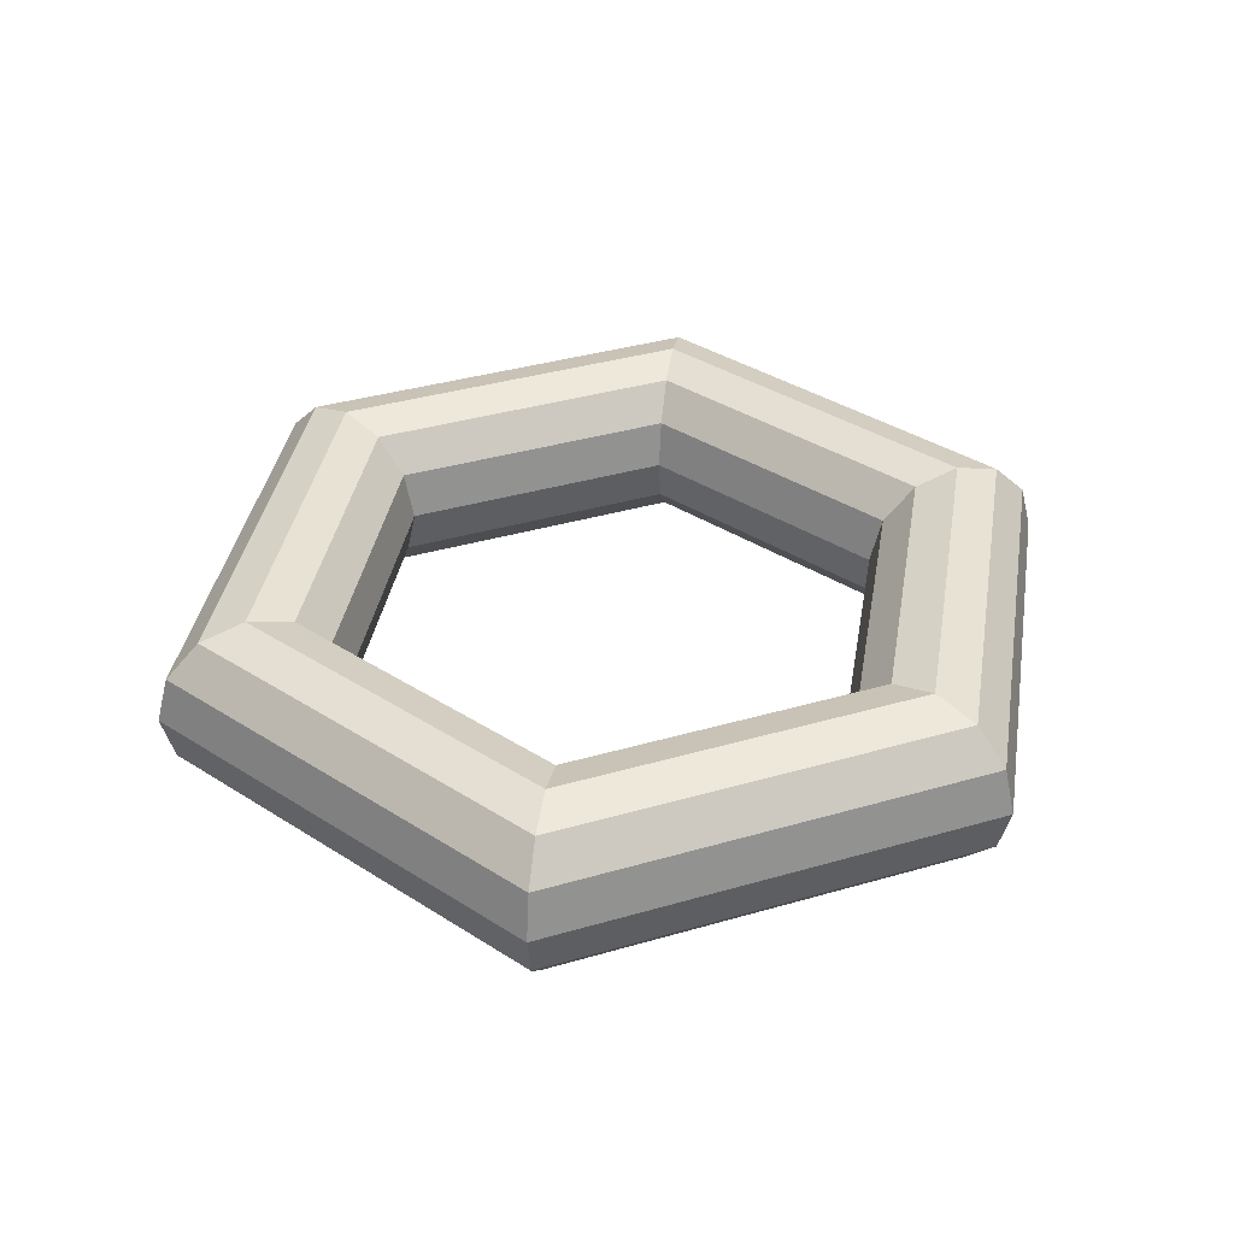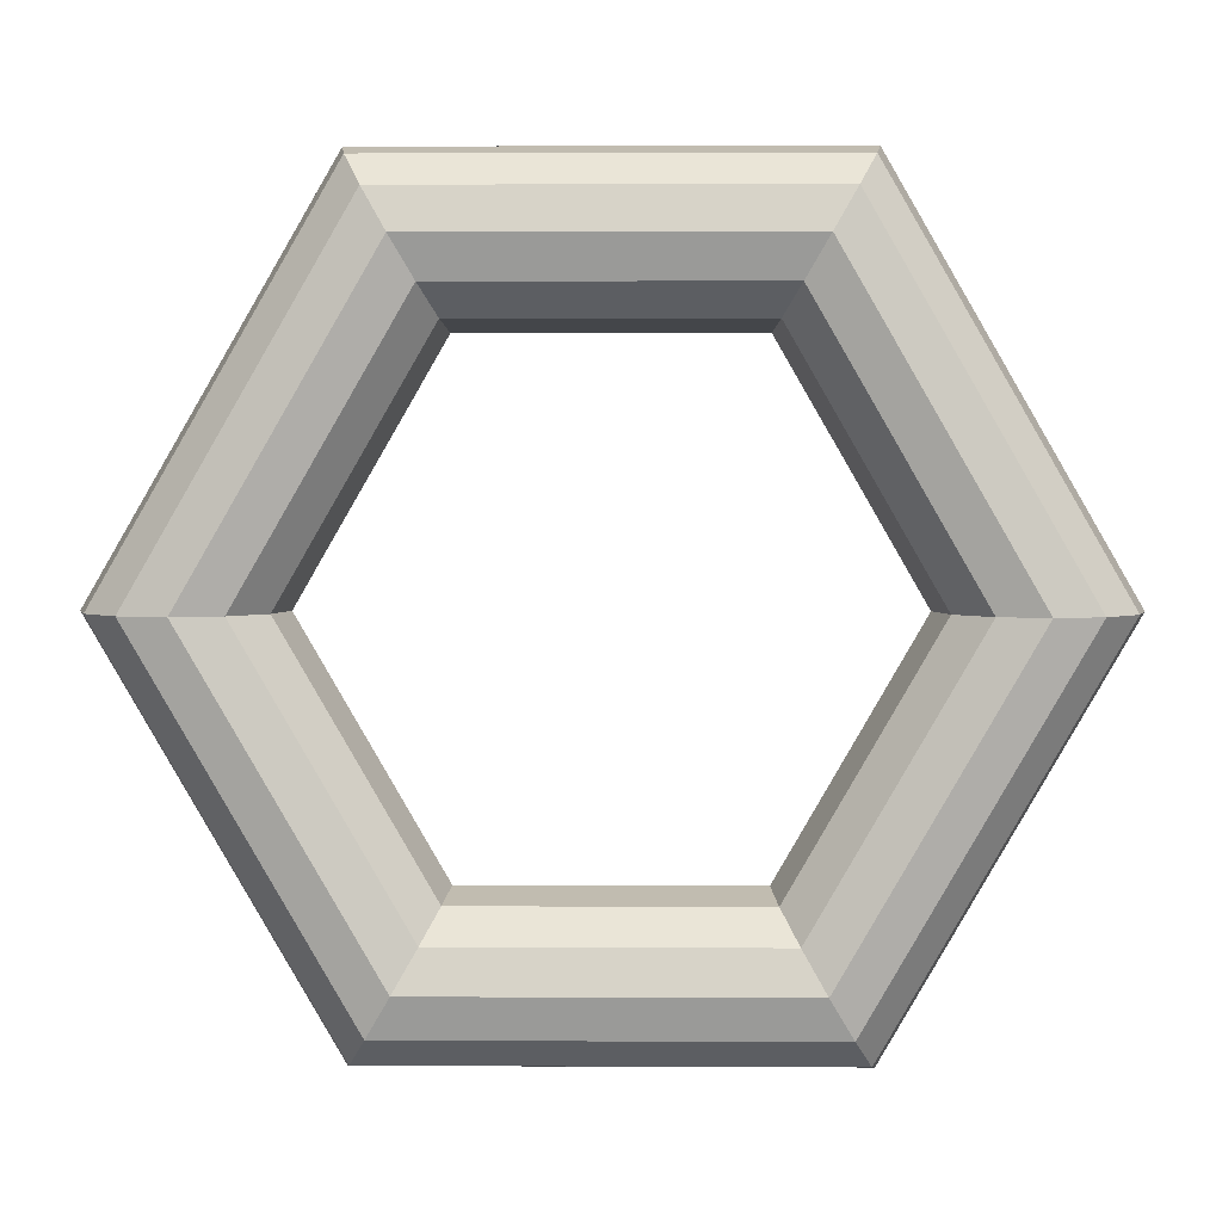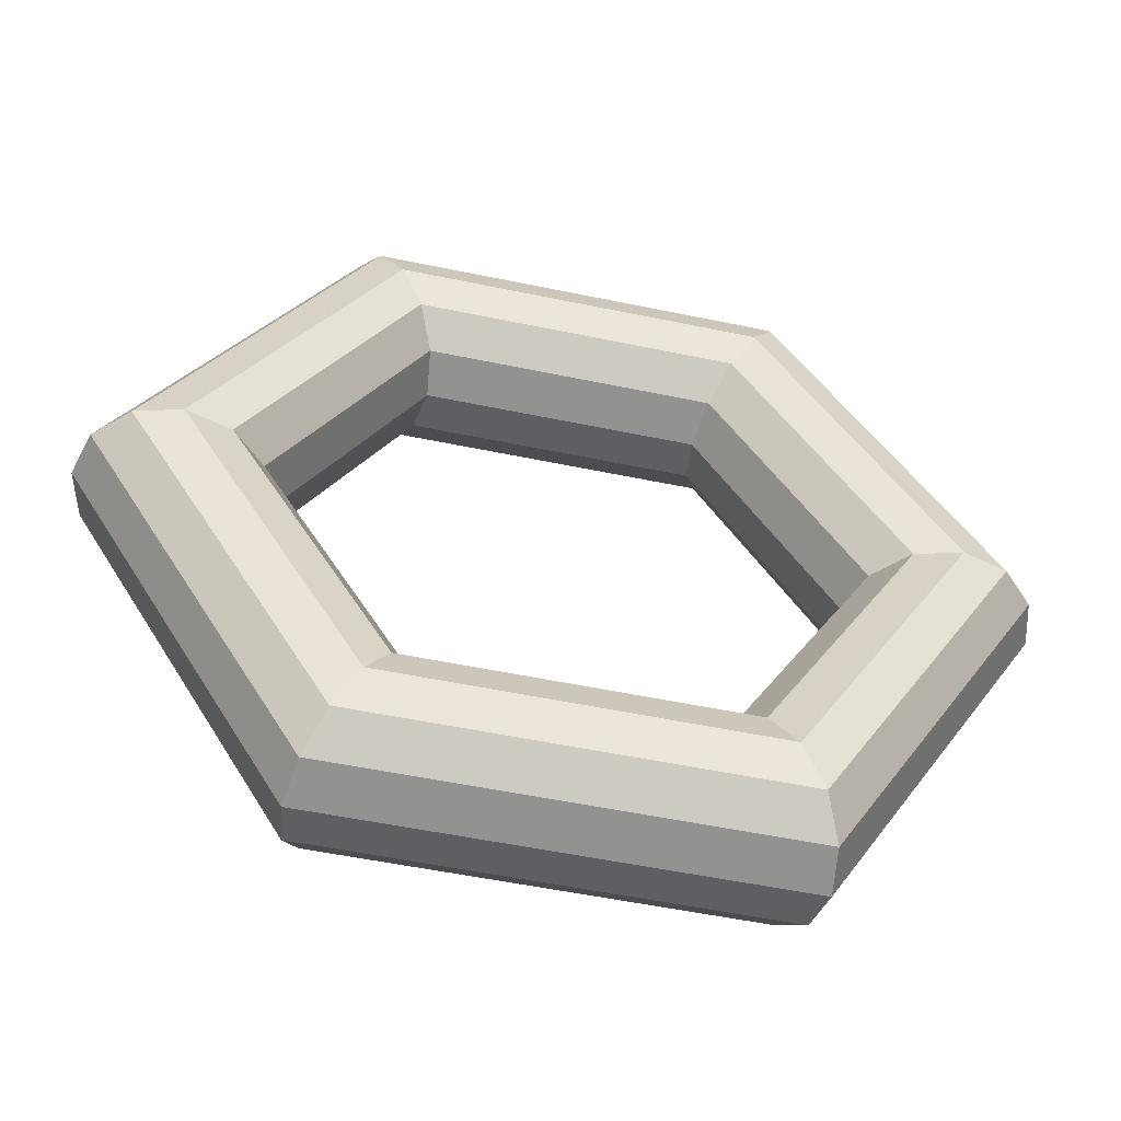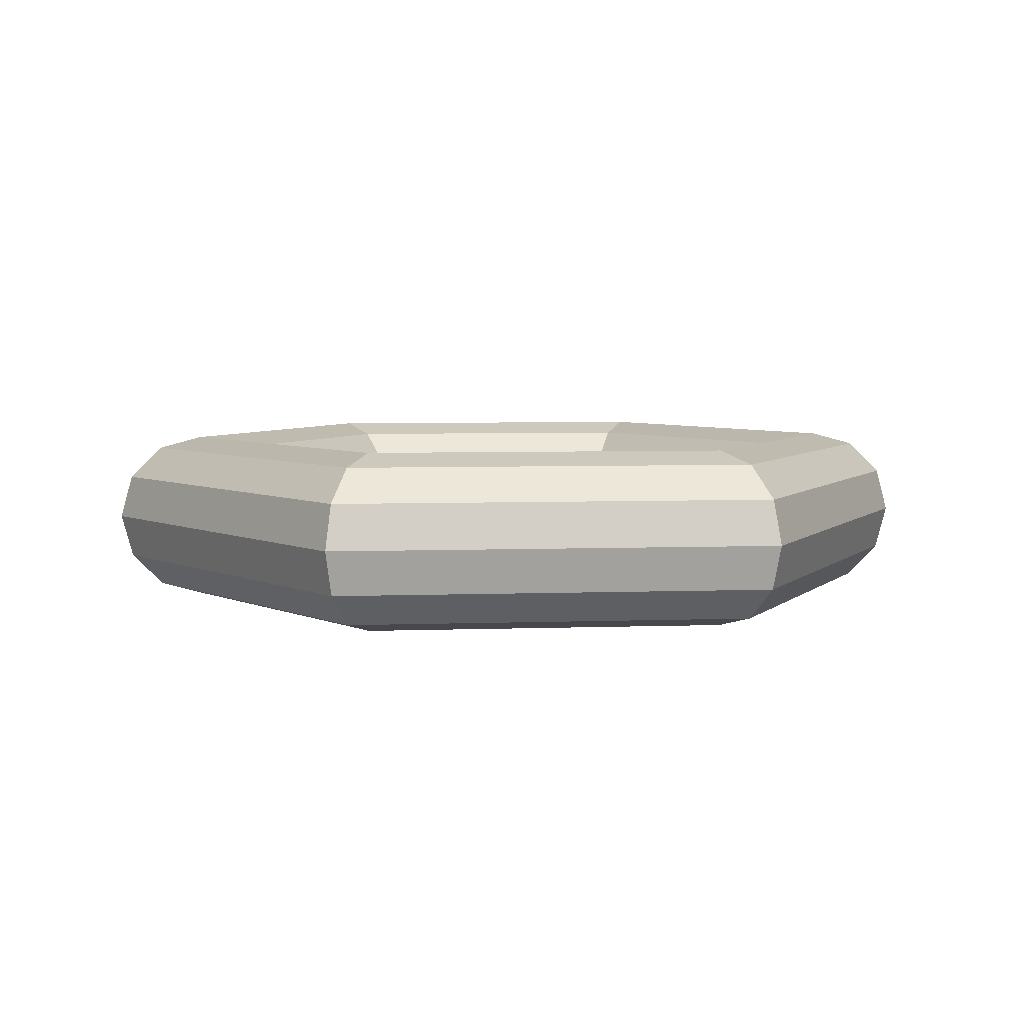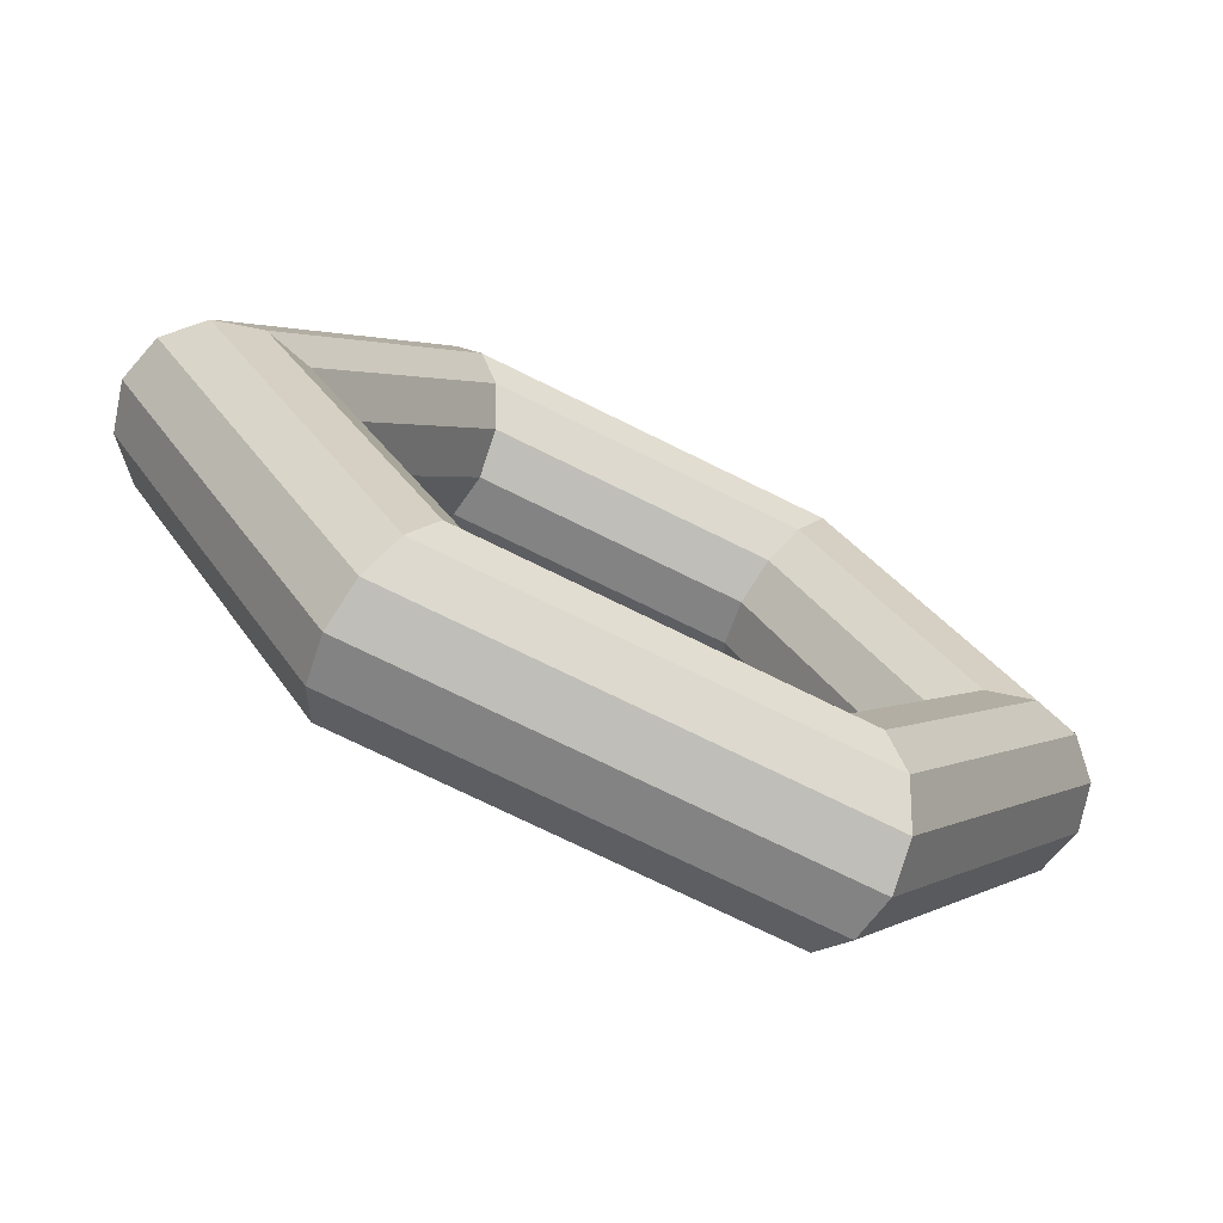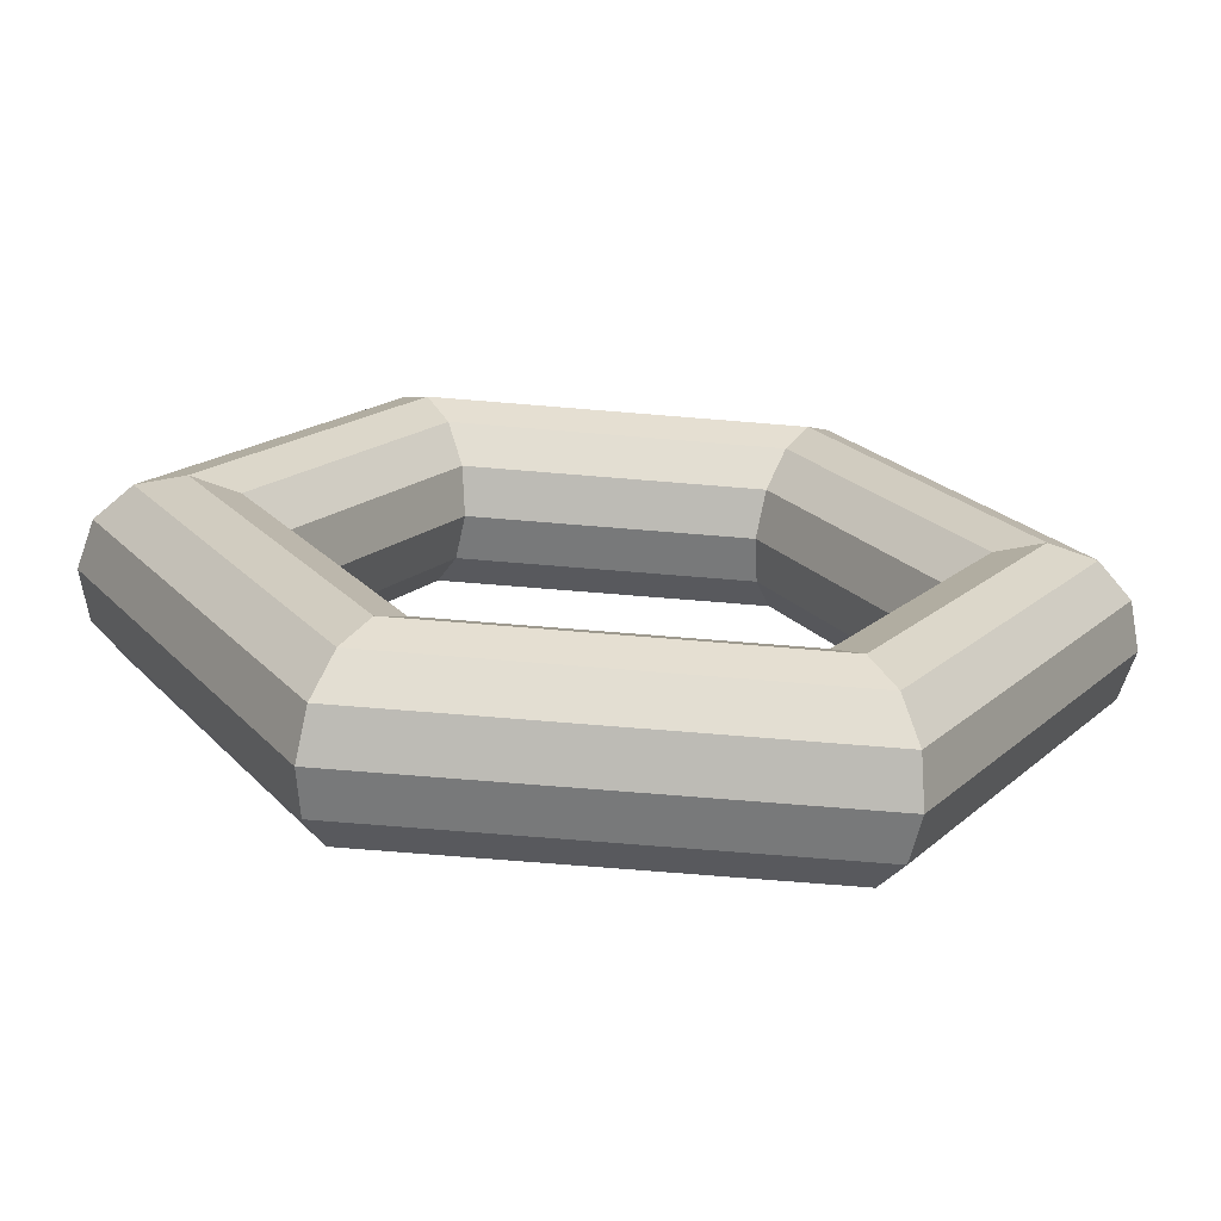
<metadata>
{"format":"obj","ext":"obj","renderer":"f3d","projection":"perspective","resolution":1024,"background":"white","views":[{"elev":37.2,"azim":-80.5,"up":"+Y"},{"elev":3.5,"azim":-179.1,"up":"+Z"},{"elev":-53.3,"azim":167.4,"up":"+Z"},{"elev":5.3,"azim":173.6,"up":"+Y"},{"elev":-73.6,"azim":153.7,"up":"+Z"},{"elev":-70.8,"azim":175.3,"up":"+Z"}]}
</metadata>
<code>
o Torus.001
v 1.25 0 0
v 1.217 0.125 0
v 1.125 0.2165 0
v 1 0.25 0
v 0.875 0.2165 0
v 0.7835 0.125 0
v 0.75 0 0
v 0.7835 -0.125 0
v 0.875 -0.2165 0
v 1 -0.25 0
v 1.125 -0.2165 0
v 1.217 -0.125 0
v 0.625 0 -1.083
v 0.6083 0.125 -1.054
v 0.5625 0.2165 -0.9743
v 0.5 0.25 -0.866
v 0.4375 0.2165 -0.7578
v 0.3917 0.125 -0.6785
v 0.375 0 -0.6495
v 0.3917 -0.125 -0.6785
v 0.4375 -0.2165 -0.7578
v 0.5 -0.25 -0.866
v 0.5625 -0.2165 -0.9743
v 0.6083 -0.125 -1.054
v -0.625 0 -1.083
v -0.6083 0.125 -1.054
v -0.5625 0.2165 -0.9743
v -0.5 0.25 -0.866
v -0.4375 0.2165 -0.7578
v -0.3917 0.125 -0.6785
v -0.375 0 -0.6495
v -0.3917 -0.125 -0.6785
v -0.4375 -0.2165 -0.7578
v -0.5 -0.25 -0.866
v -0.5625 -0.2165 -0.9743
v -0.6083 -0.125 -1.054
v -1.25 0 -0
v -1.217 0.125 -0
v -1.125 0.2165 -0
v -1 0.25 -0
v -0.875 0.2165 -0
v -0.7835 0.125 -0
v -0.75 0 -0
v -0.7835 -0.125 -0
v -0.875 -0.2165 -0
v -1 -0.25 -0
v -1.125 -0.2165 -0
v -1.217 -0.125 -0
v -0.625 0 1.083
v -0.6083 0.125 1.054
v -0.5625 0.2165 0.9743
v -0.5 0.25 0.866
v -0.4375 0.2165 0.7578
v -0.3917 0.125 0.6785
v -0.375 0 0.6495
v -0.3917 -0.125 0.6785
v -0.4375 -0.2165 0.7578
v -0.5 -0.25 0.866
v -0.5625 -0.2165 0.9743
v -0.6083 -0.125 1.054
v 0.625 0 1.083
v 0.6083 0.125 1.054
v 0.5625 0.2165 0.9743
v 0.5 0.25 0.866
v 0.4375 0.2165 0.7578
v 0.3917 0.125 0.6785
v 0.375 0 0.6495
v 0.3917 -0.125 0.6785
v 0.4375 -0.2165 0.7578
v 0.5 -0.25 0.866
v 0.5625 -0.2165 0.9743
v 0.6083 -0.125 1.054
f 1 13 14 2
f 2 14 15 3
f 3 15 16 4
f 4 16 17 5
f 5 17 18 6
f 6 18 19 7
f 7 19 20 8
f 8 20 21 9
f 9 21 22 10
f 10 22 23 11
f 11 23 24 12
f 12 24 13 1
f 13 25 26 14
f 14 26 27 15
f 15 27 28 16
f 16 28 29 17
f 17 29 30 18
f 18 30 31 19
f 19 31 32 20
f 20 32 33 21
f 21 33 34 22
f 22 34 35 23
f 23 35 36 24
f 24 36 25 13
f 25 37 38 26
f 26 38 39 27
f 27 39 40 28
f 28 40 41 29
f 29 41 42 30
f 30 42 43 31
f 31 43 44 32
f 32 44 45 33
f 33 45 46 34
f 34 46 47 35
f 35 47 48 36
f 36 48 37 25
f 37 49 50 38
f 38 50 51 39
f 39 51 52 40
f 40 52 53 41
f 41 53 54 42
f 42 54 55 43
f 43 55 56 44
f 44 56 57 45
f 45 57 58 46
f 46 58 59 47
f 47 59 60 48
f 48 60 49 37
f 49 61 62 50
f 50 62 63 51
f 51 63 64 52
f 52 64 65 53
f 53 65 66 54
f 54 66 67 55
f 55 67 68 56
f 56 68 69 57
f 57 69 70 58
f 58 70 71 59
f 59 71 72 60
f 60 72 61 49
f 61 1 2 62
f 62 2 3 63
f 63 3 4 64
f 64 4 5 65
f 65 5 6 66
f 66 6 7 67
f 67 7 8 68
f 68 8 9 69
f 69 9 10 70
f 70 10 11 71
f 71 11 12 72
f 72 12 1 61

</code>
